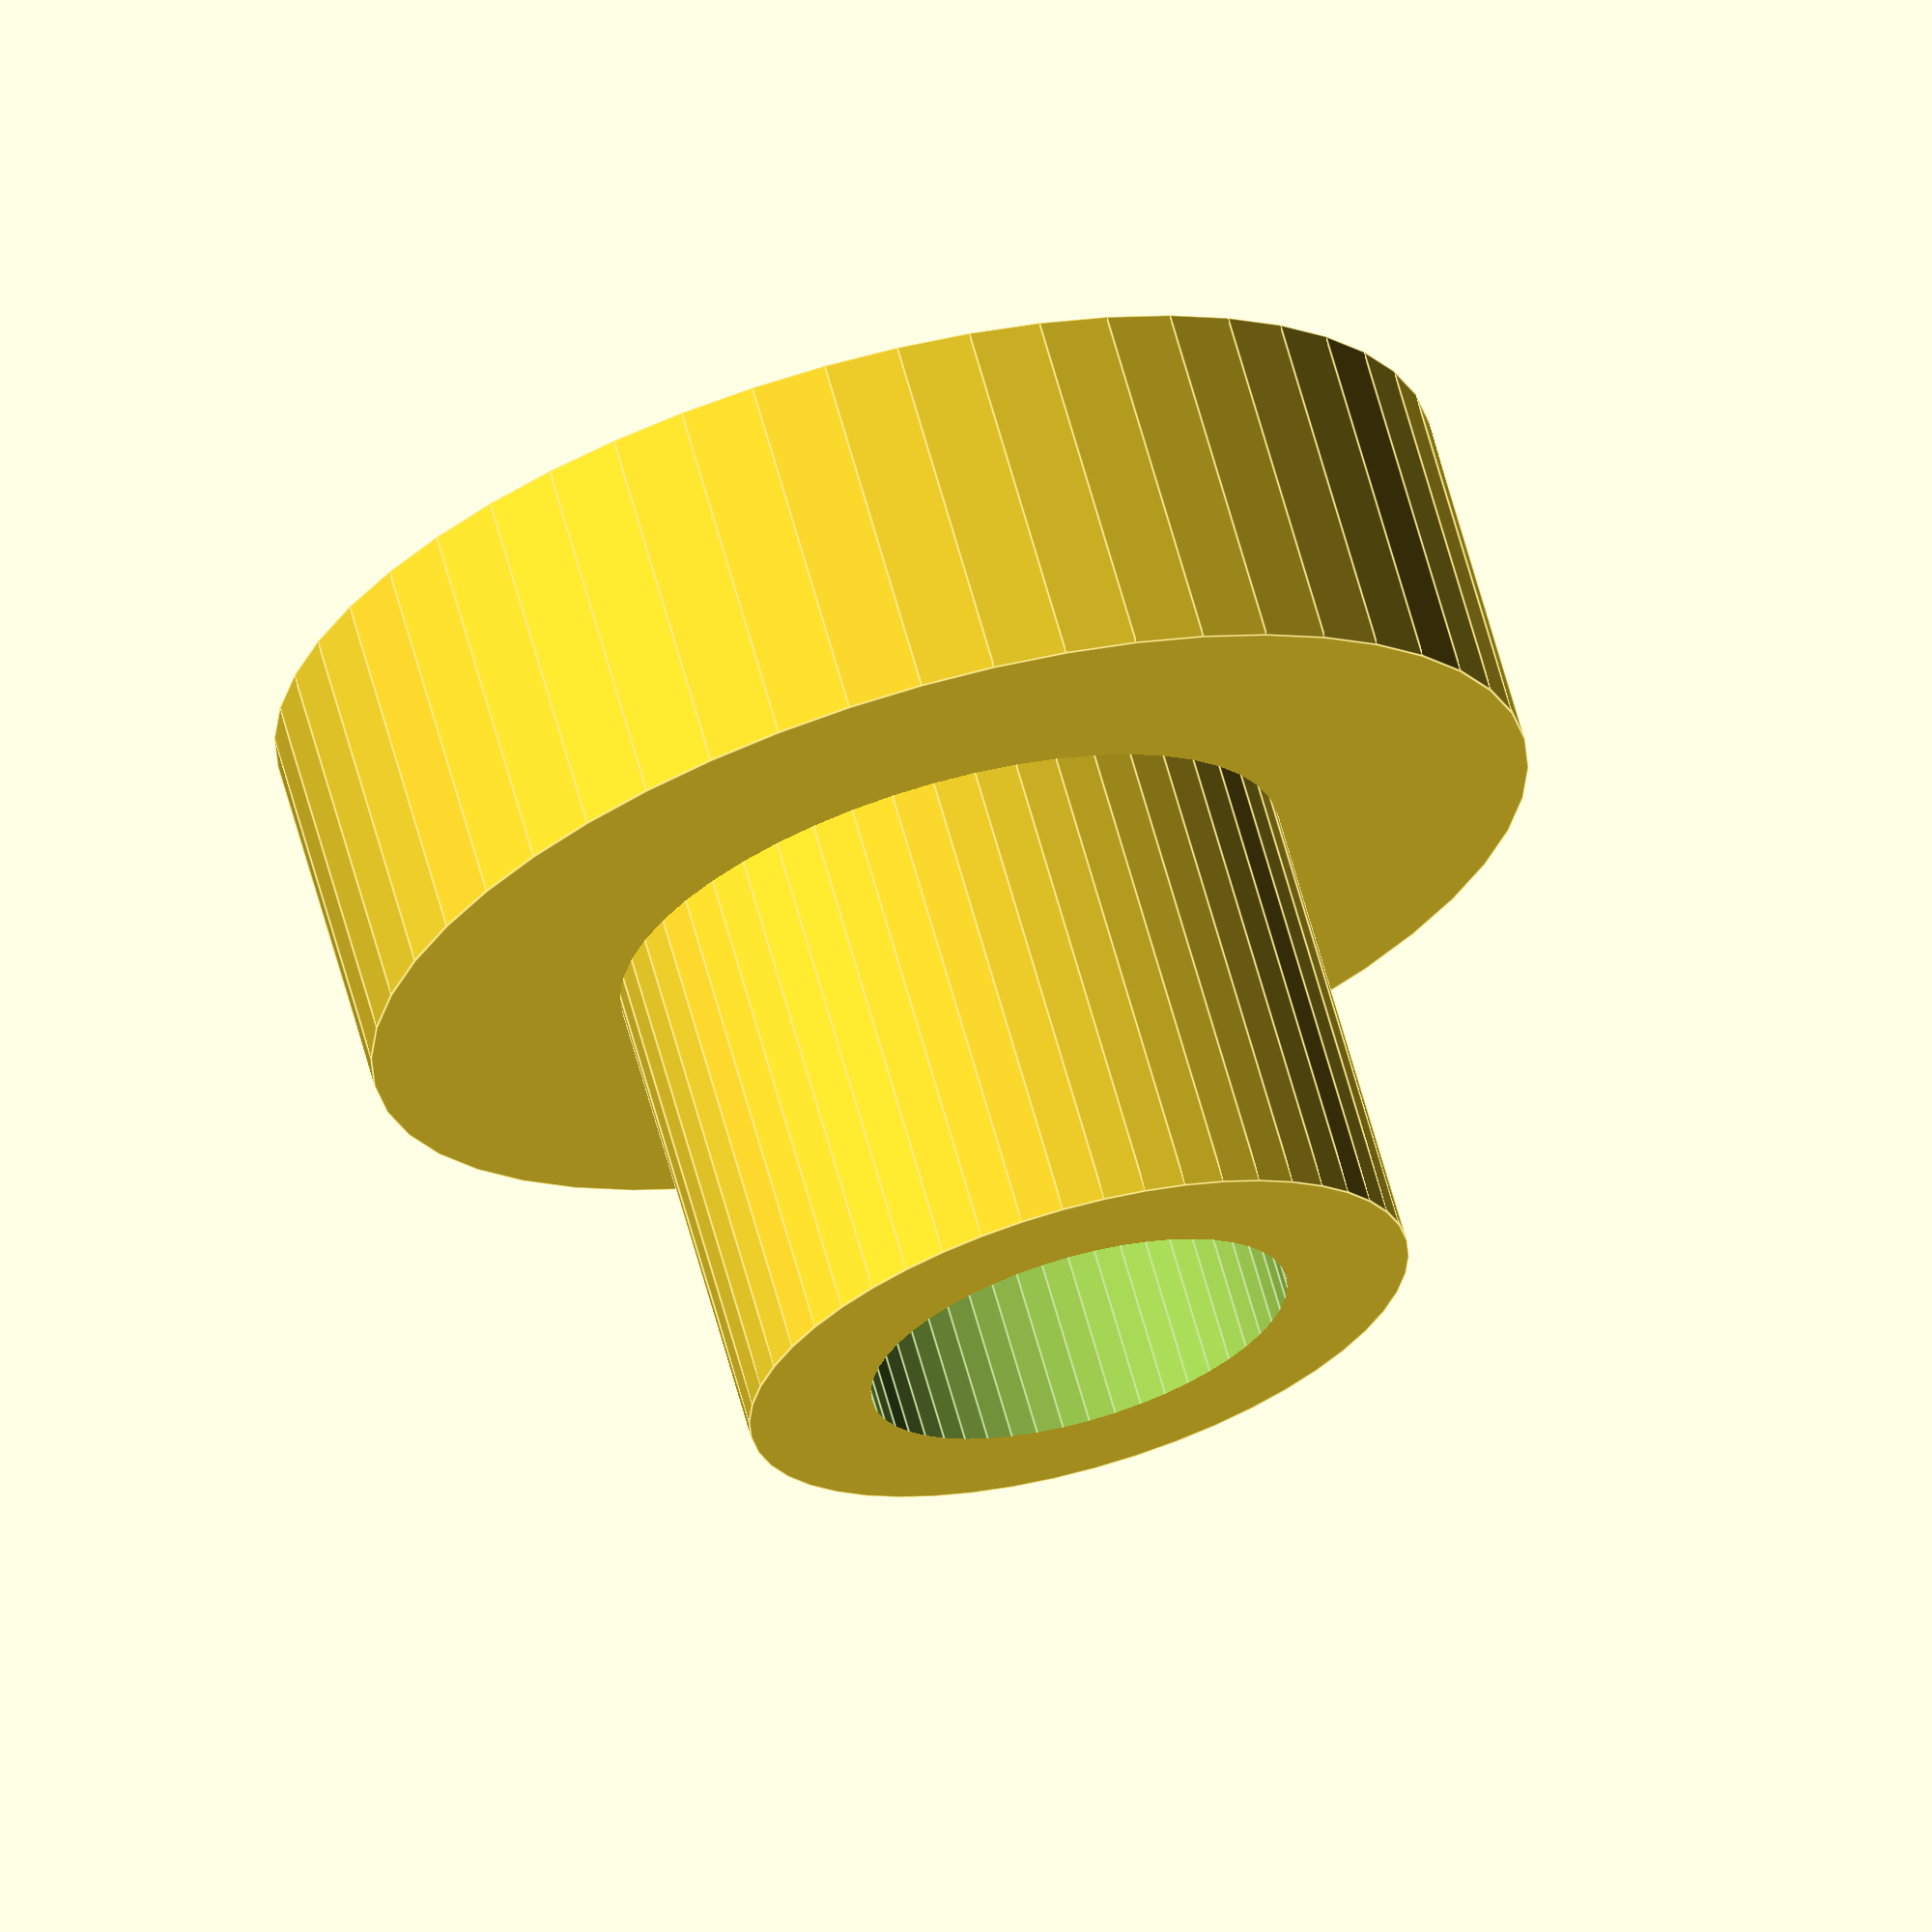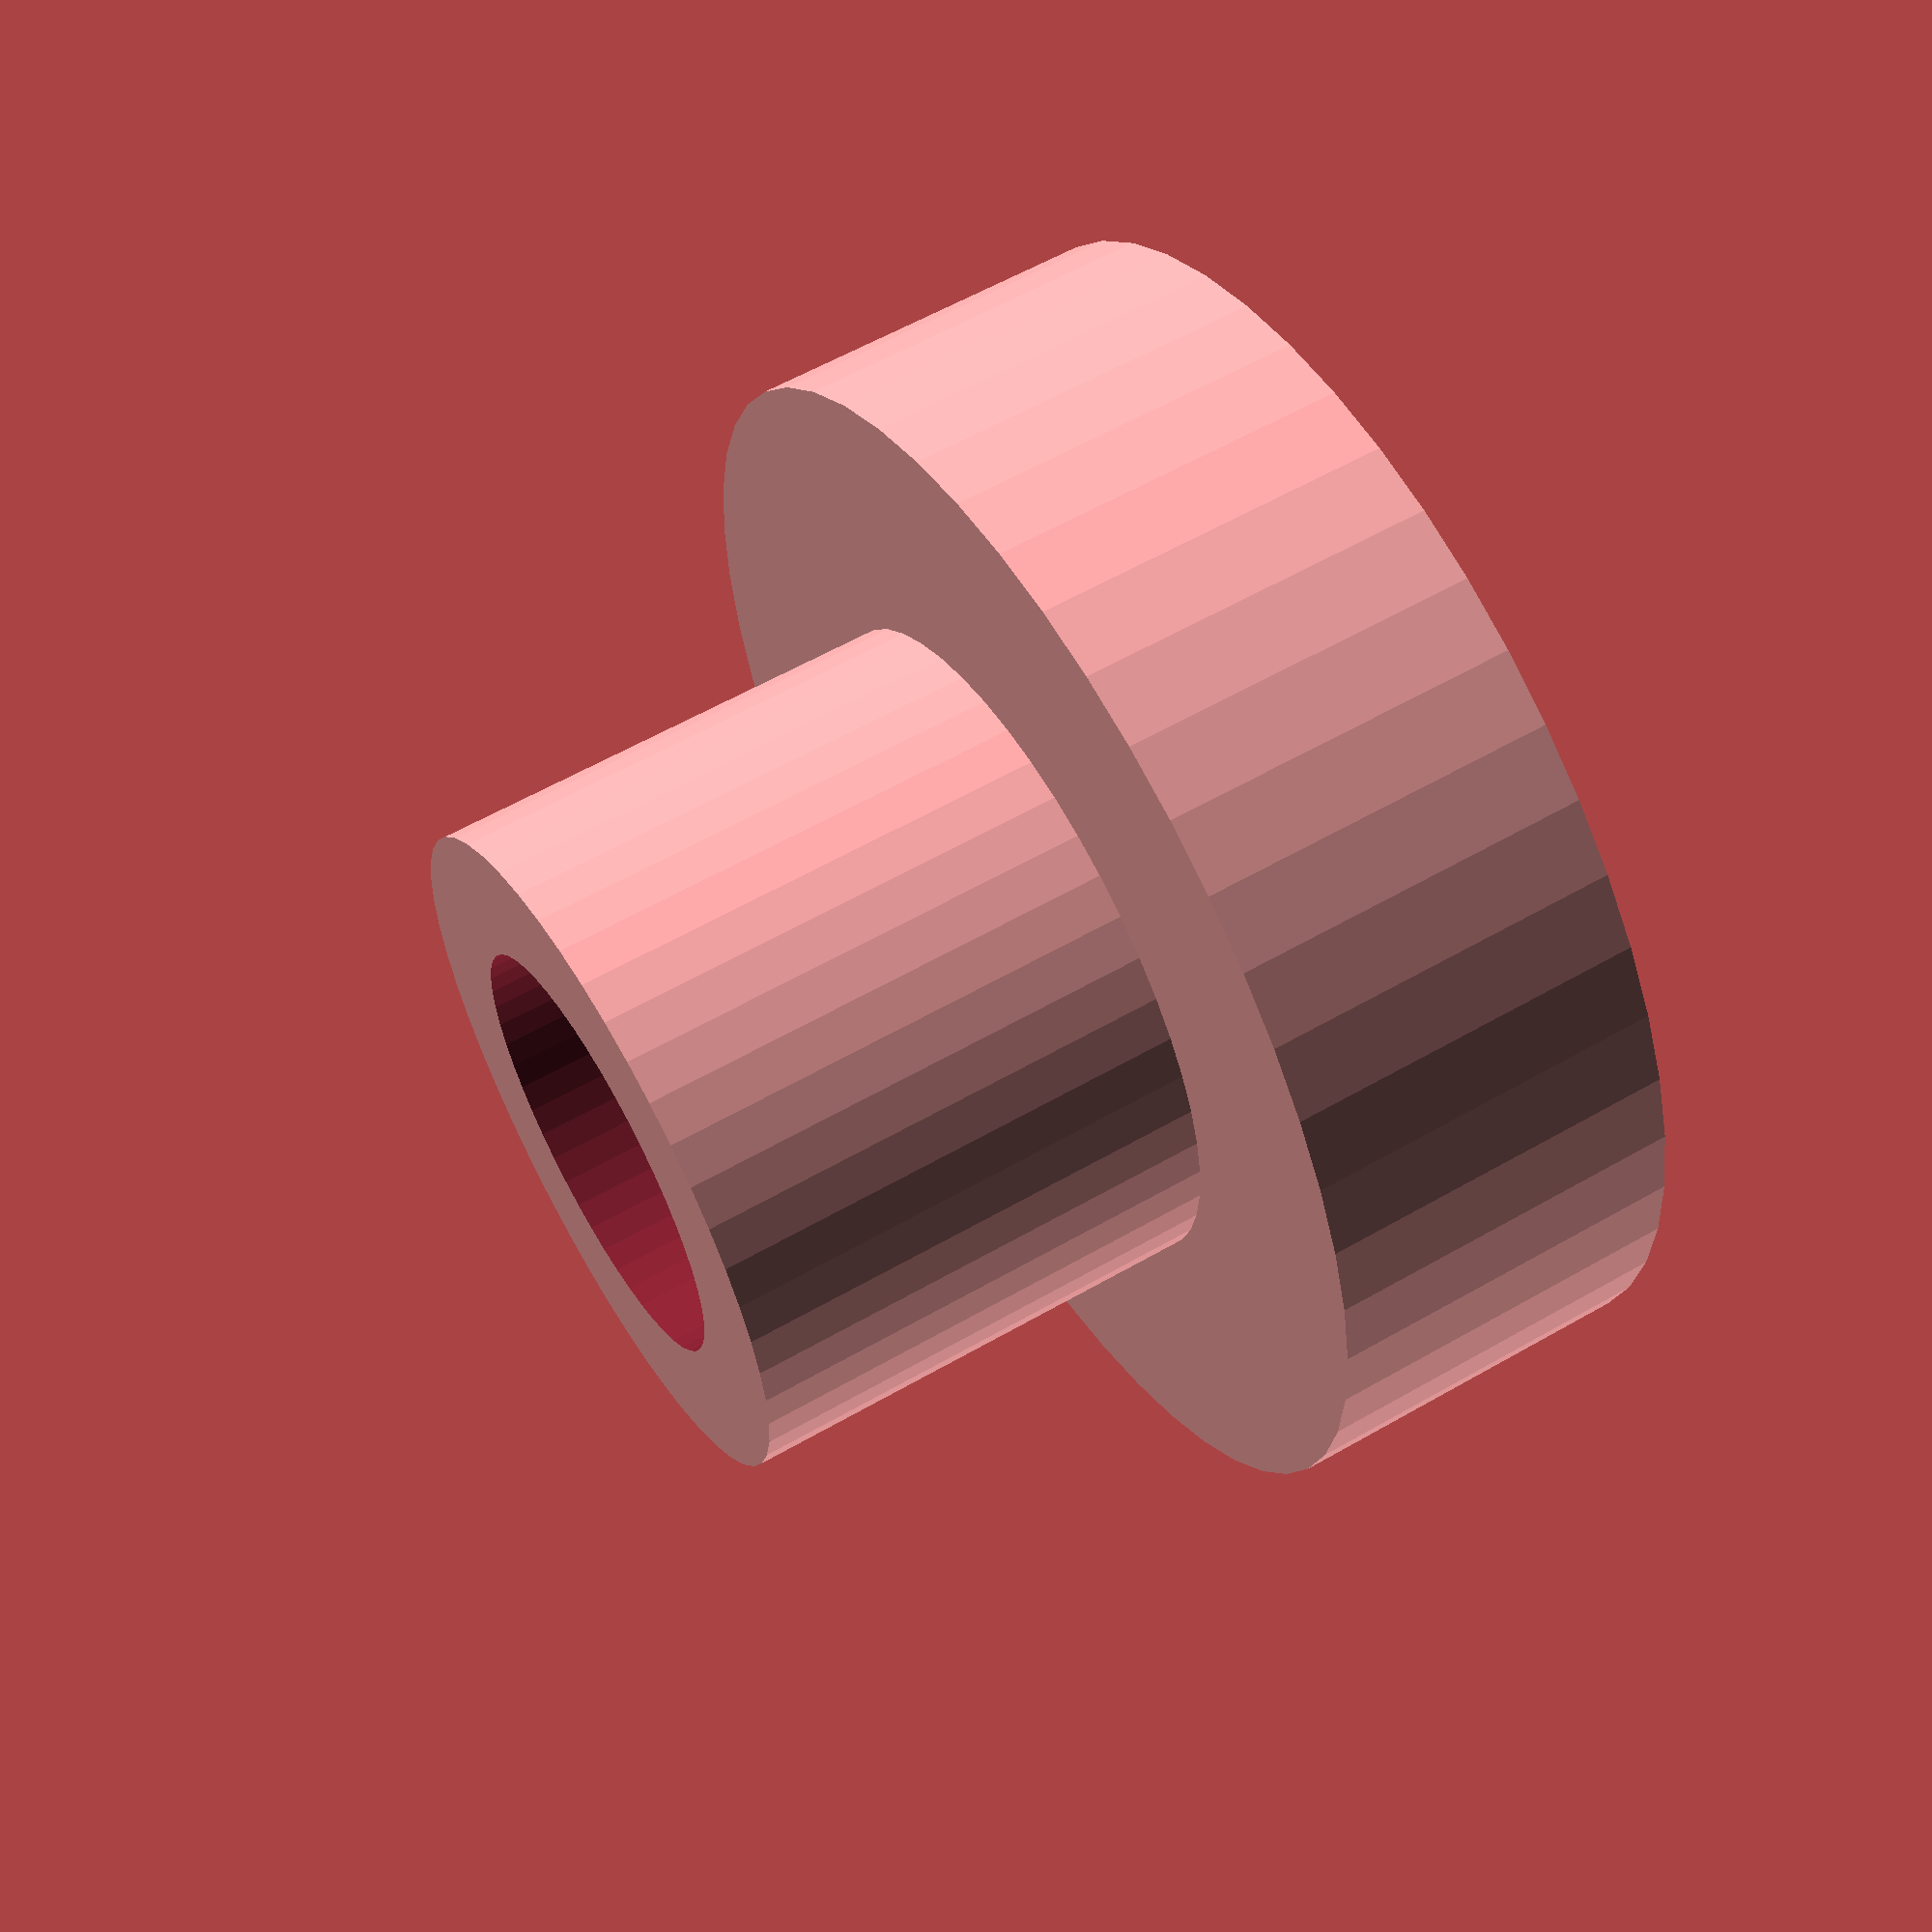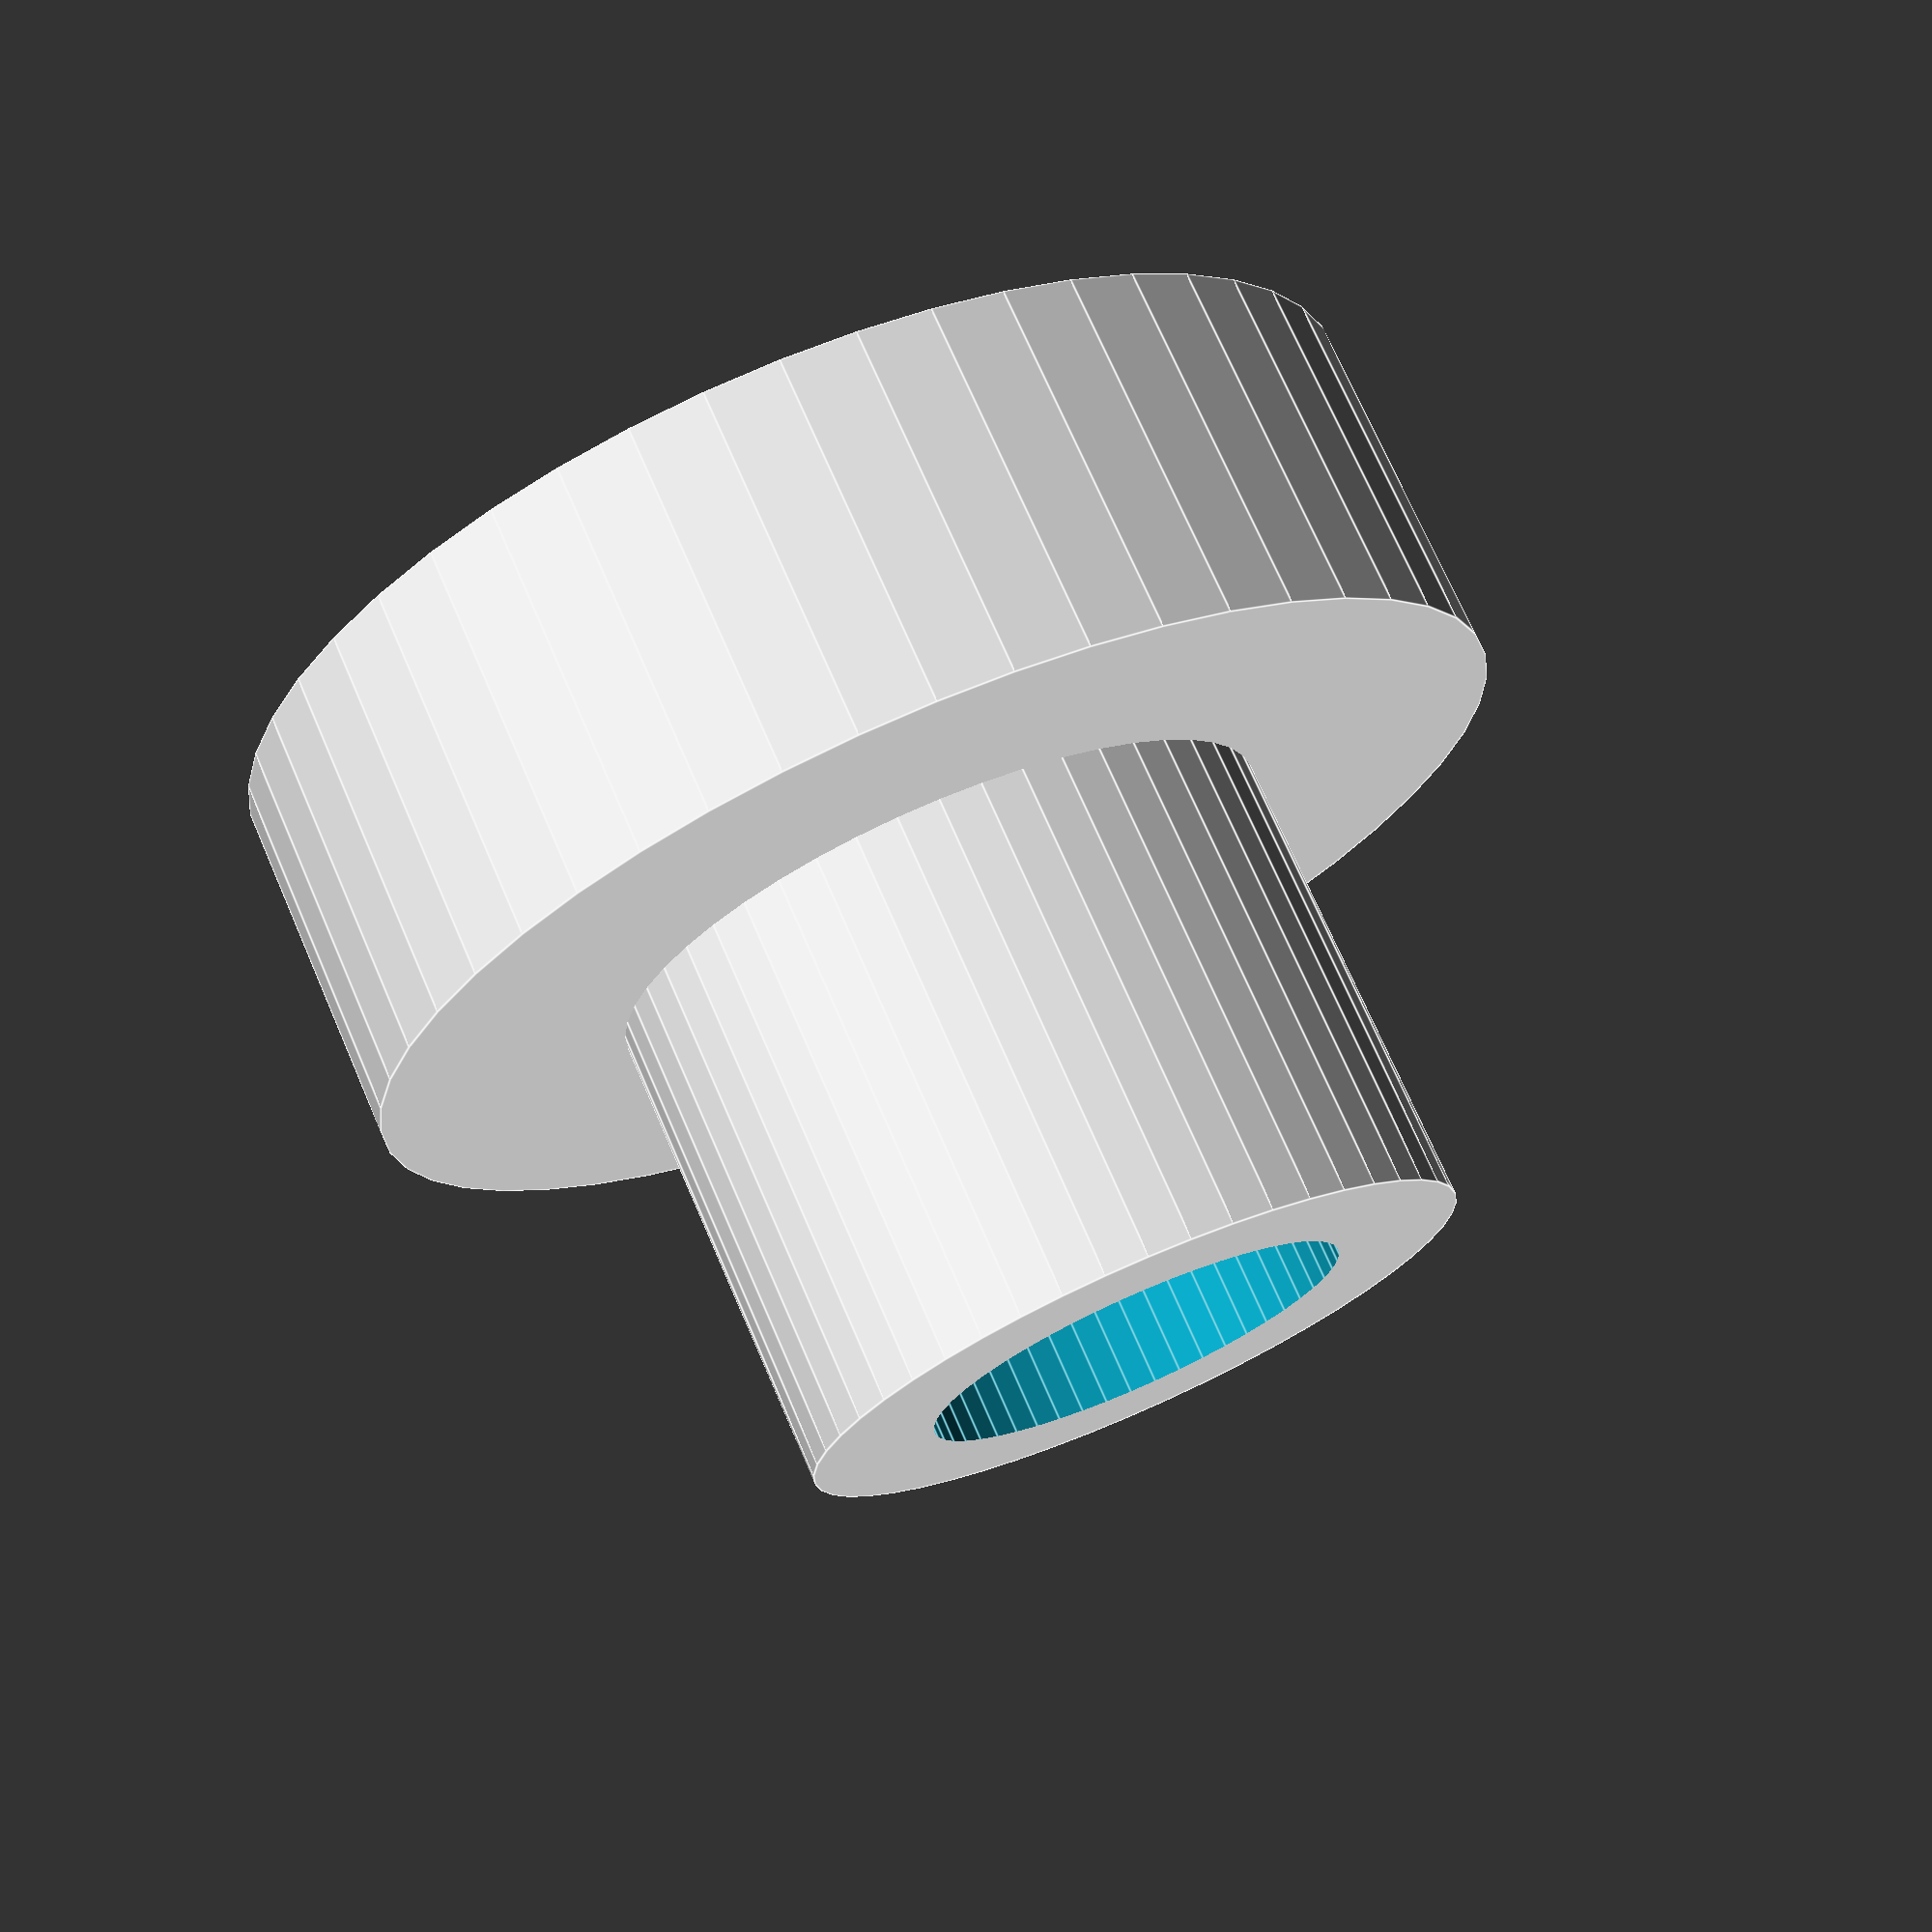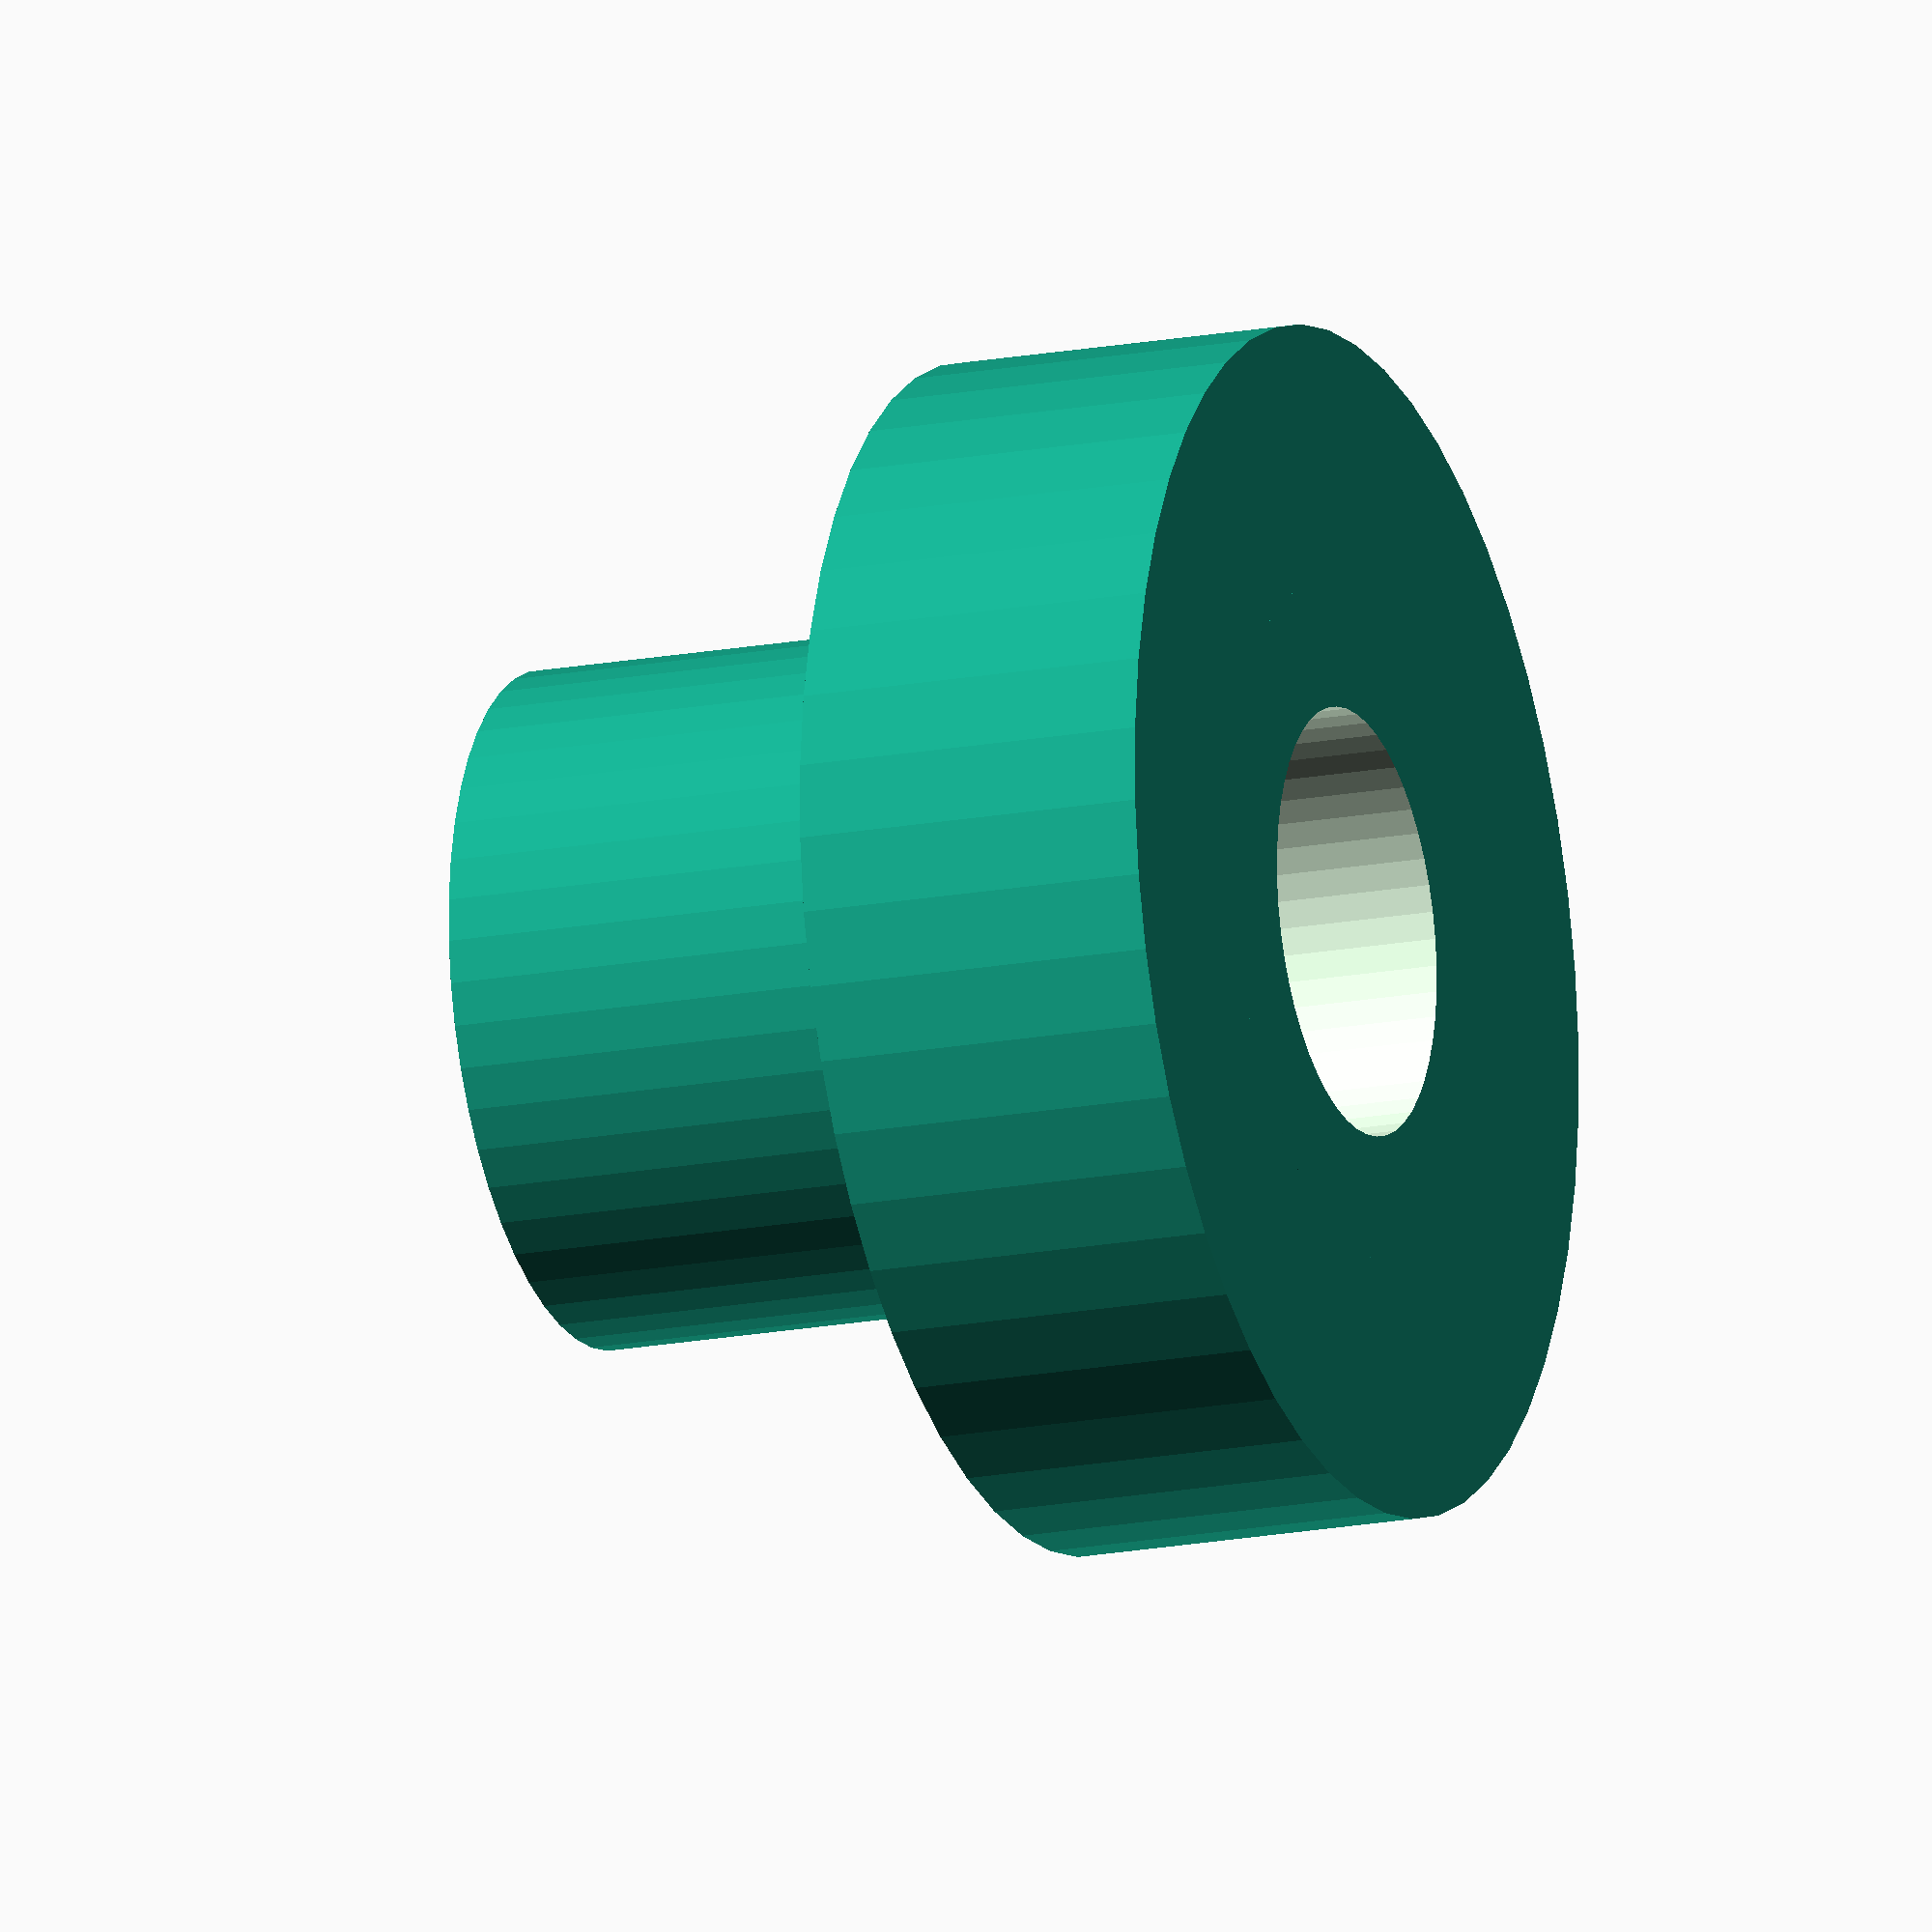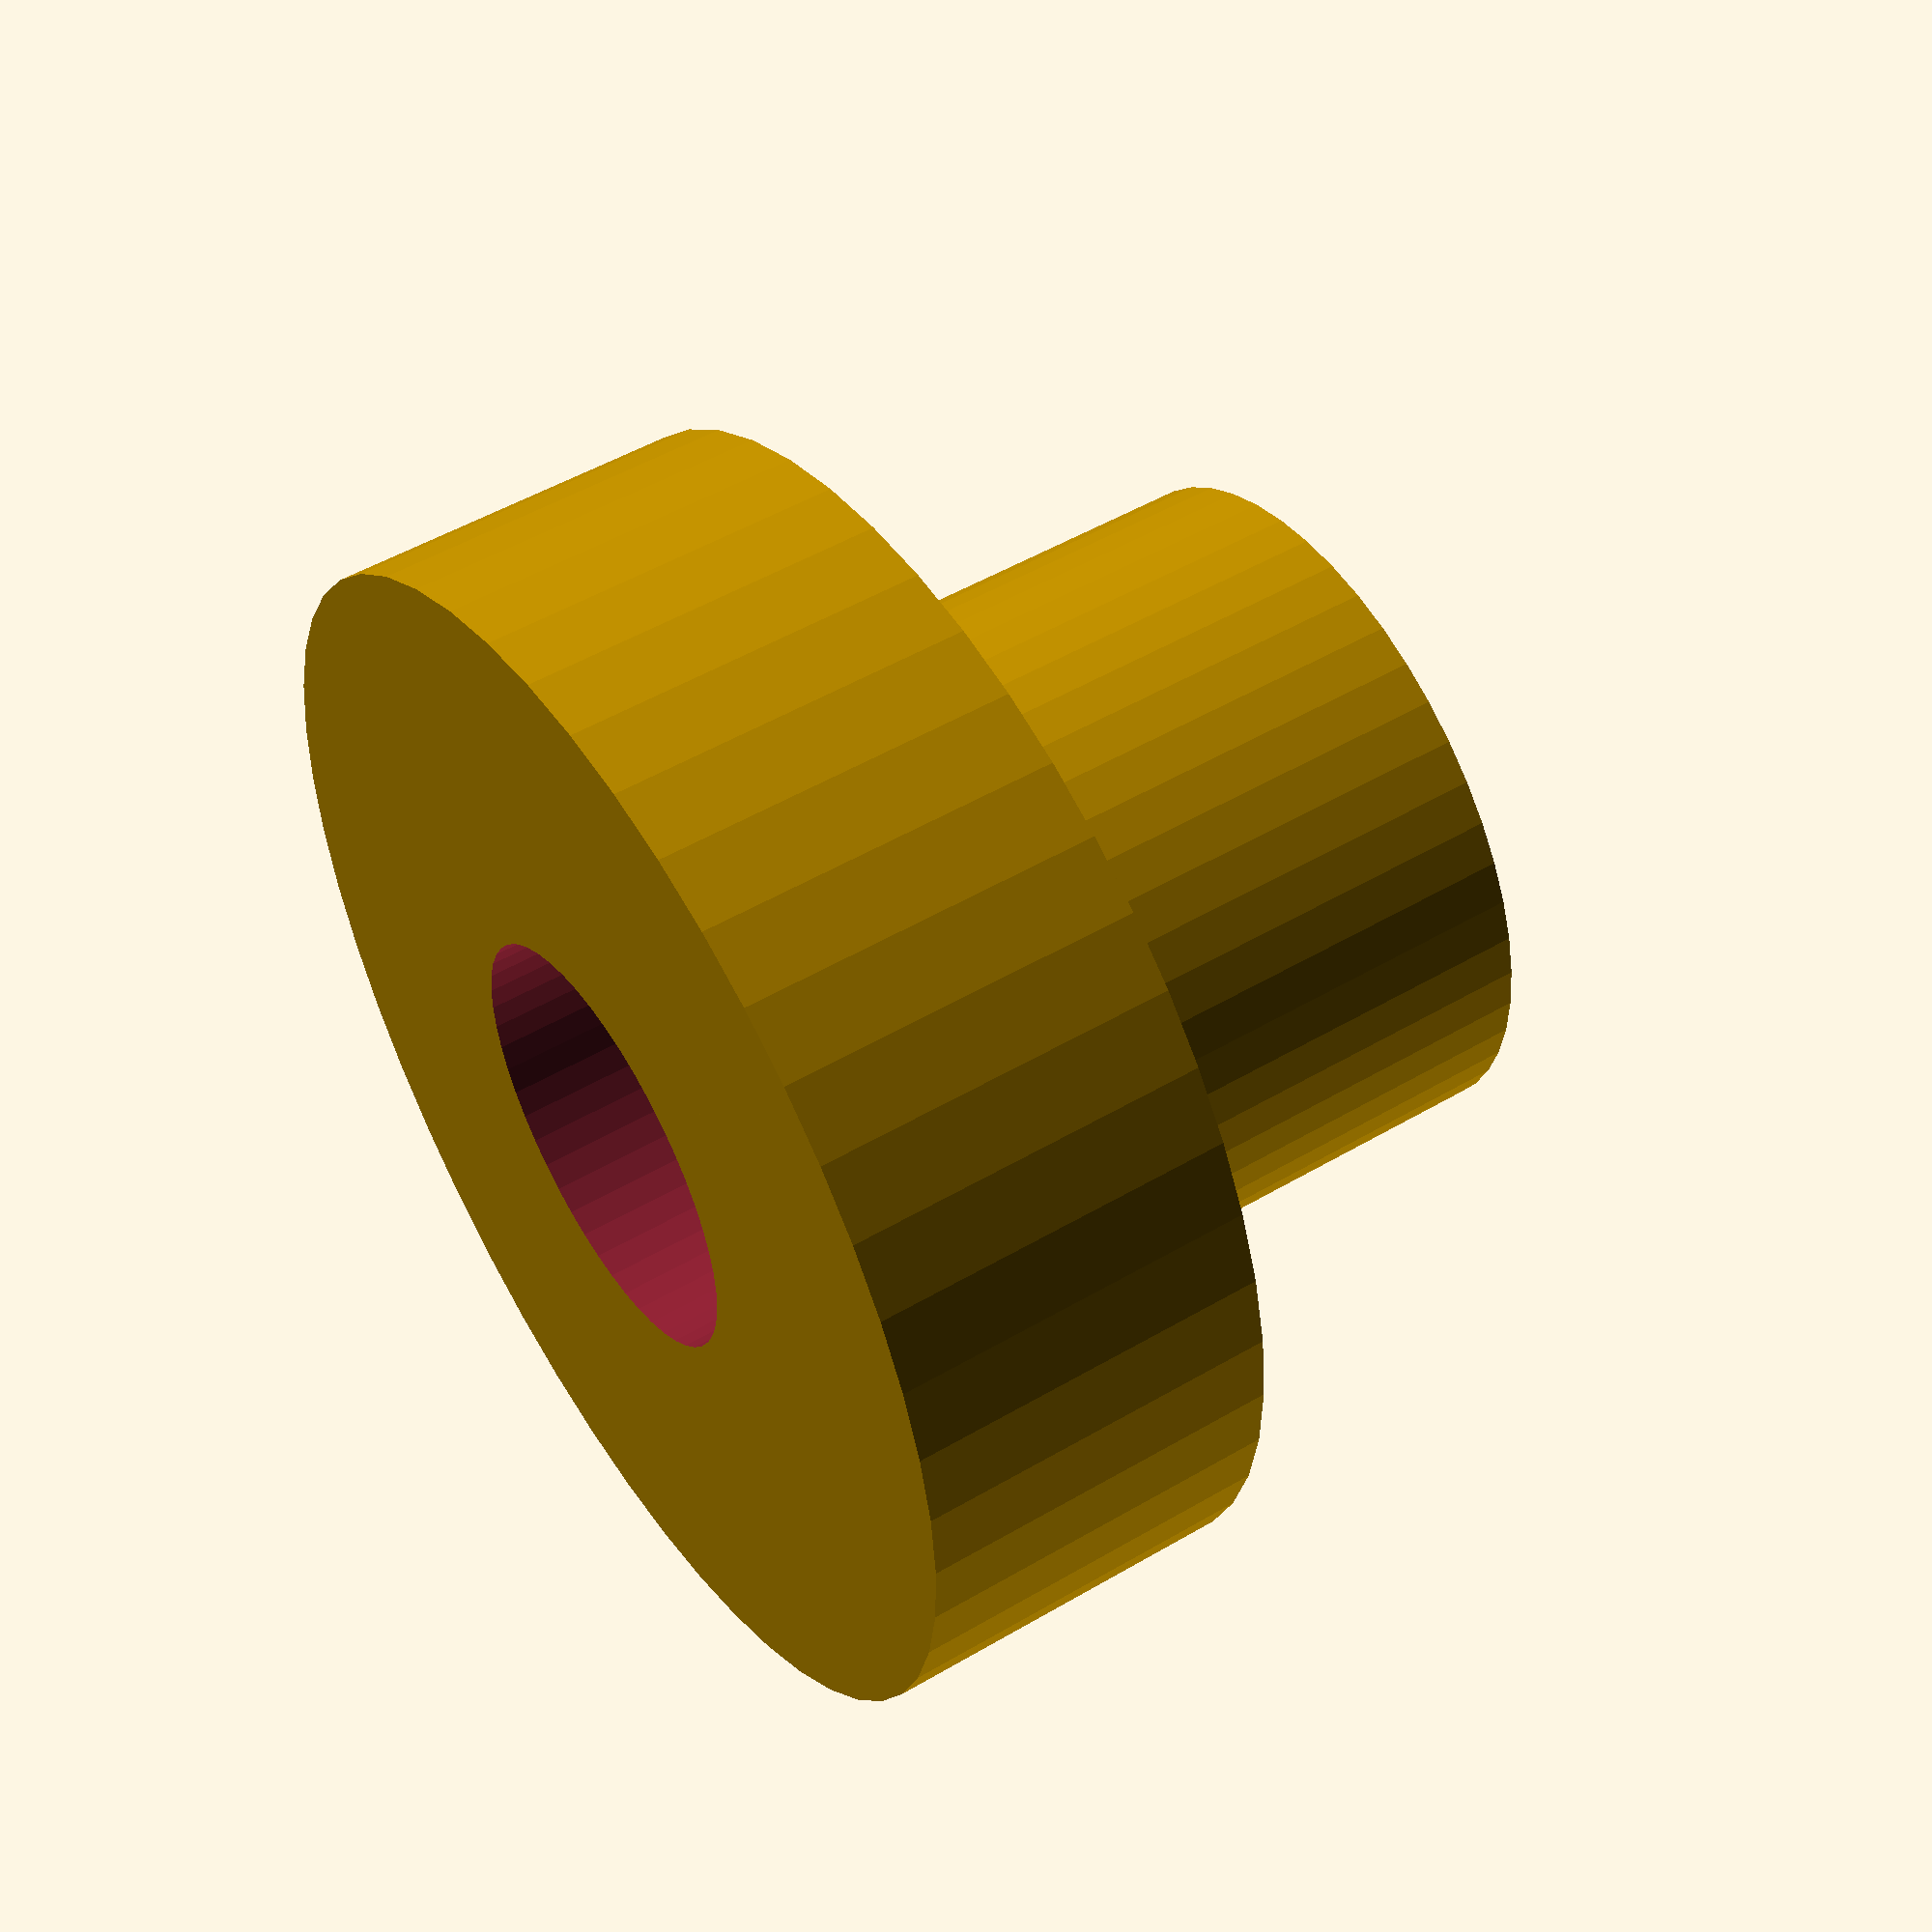
<openscad>
$fn = 50;


difference() {
	union() {
		translate(v = [0, 0, -1.5000000000]) {
			rotate(a = [0, 0, 0]) {
				cylinder(h = 3, r = 5.0000000000);
			}
		}
		translate(v = [0, 0, -1.5000000000]) {
			rotate(a = [0, 0, 0]) {
				cylinder(h = 7, r = 2.8500000000);
			}
		}
	}
	union() {
		translate(v = [0, 0, -125.0000000000]) {
			rotate(a = [0, 0, 0]) {
				cylinder(h = 250, r = 1.8000000000);
			}
		}
	}
}
</openscad>
<views>
elev=113.0 azim=159.2 roll=195.6 proj=o view=edges
elev=121.7 azim=86.0 roll=120.8 proj=p view=wireframe
elev=287.7 azim=68.2 roll=336.6 proj=p view=edges
elev=16.6 azim=212.5 roll=111.7 proj=o view=wireframe
elev=309.9 azim=268.7 roll=237.1 proj=p view=wireframe
</views>
